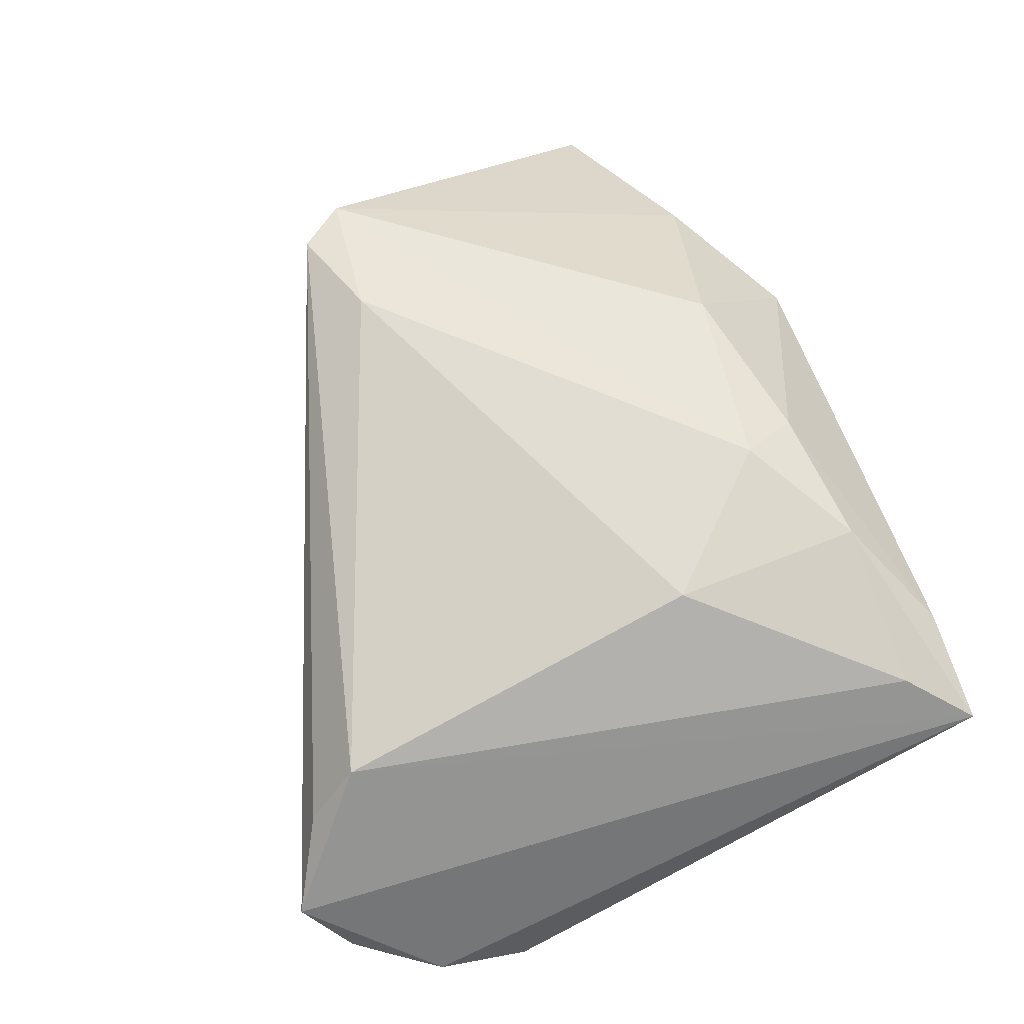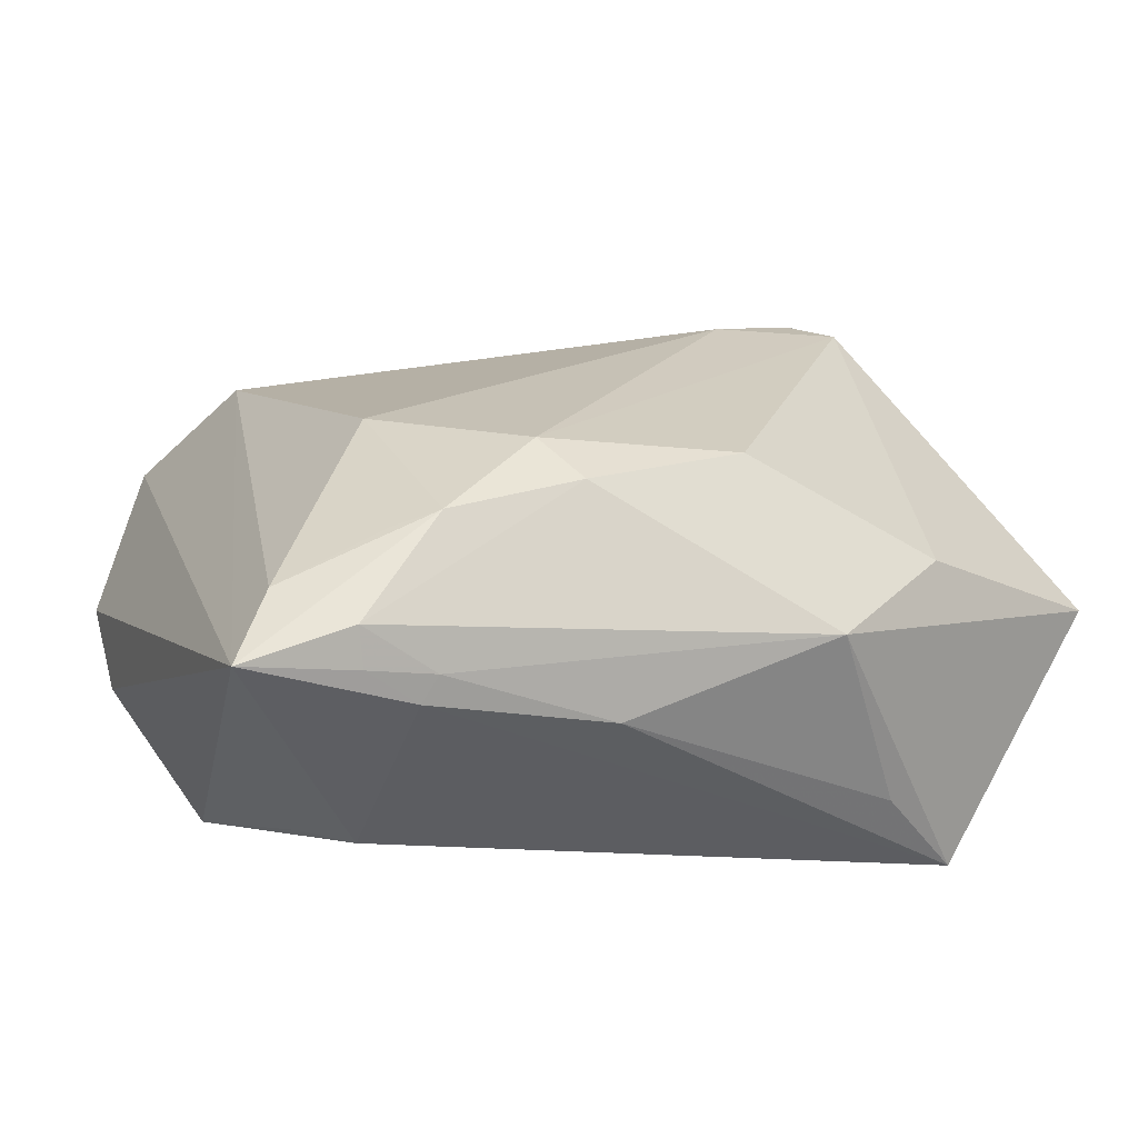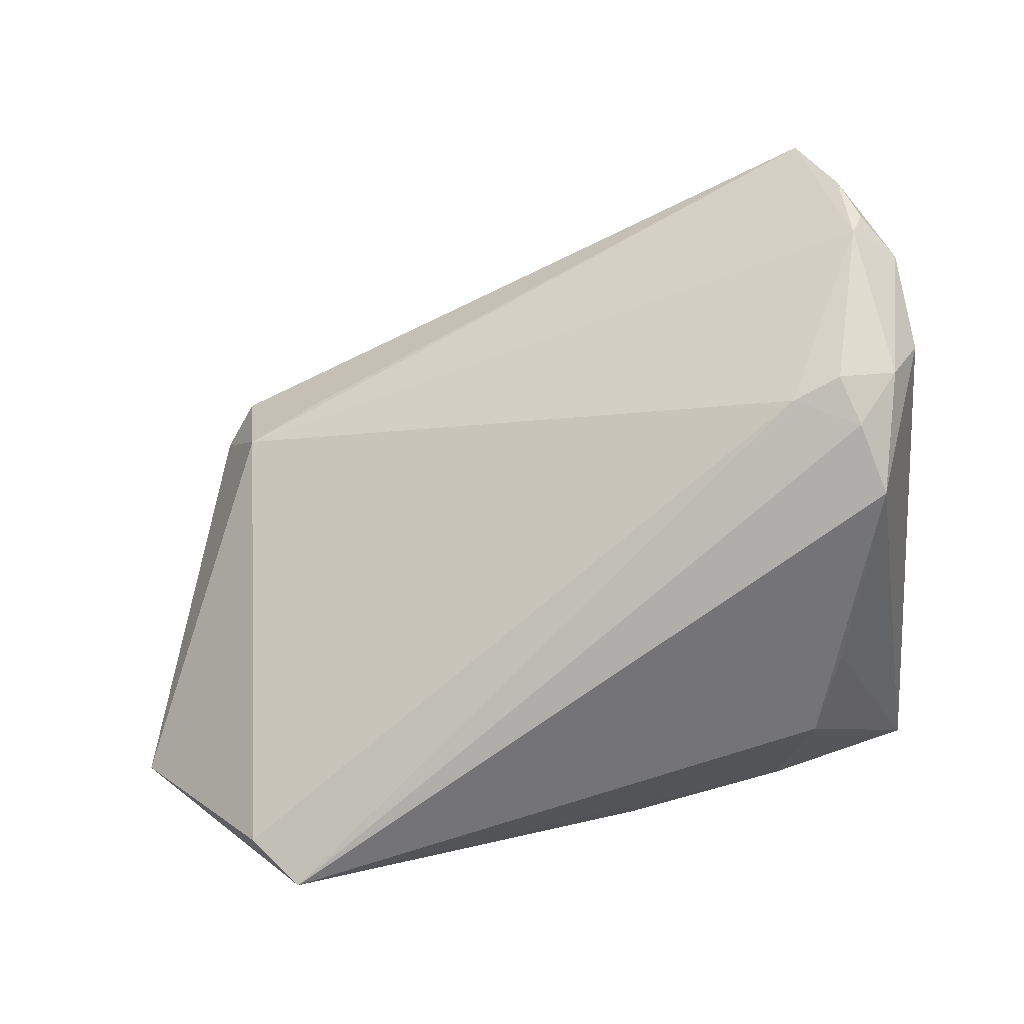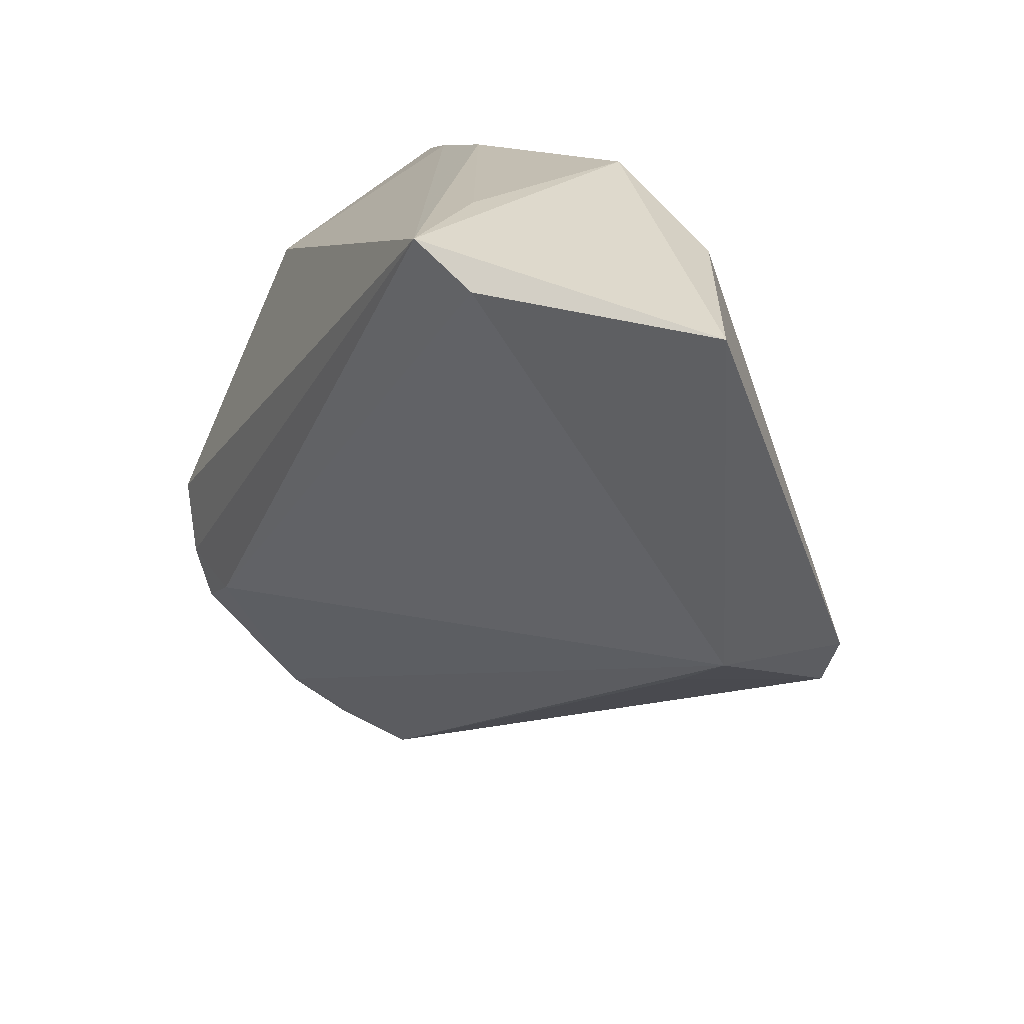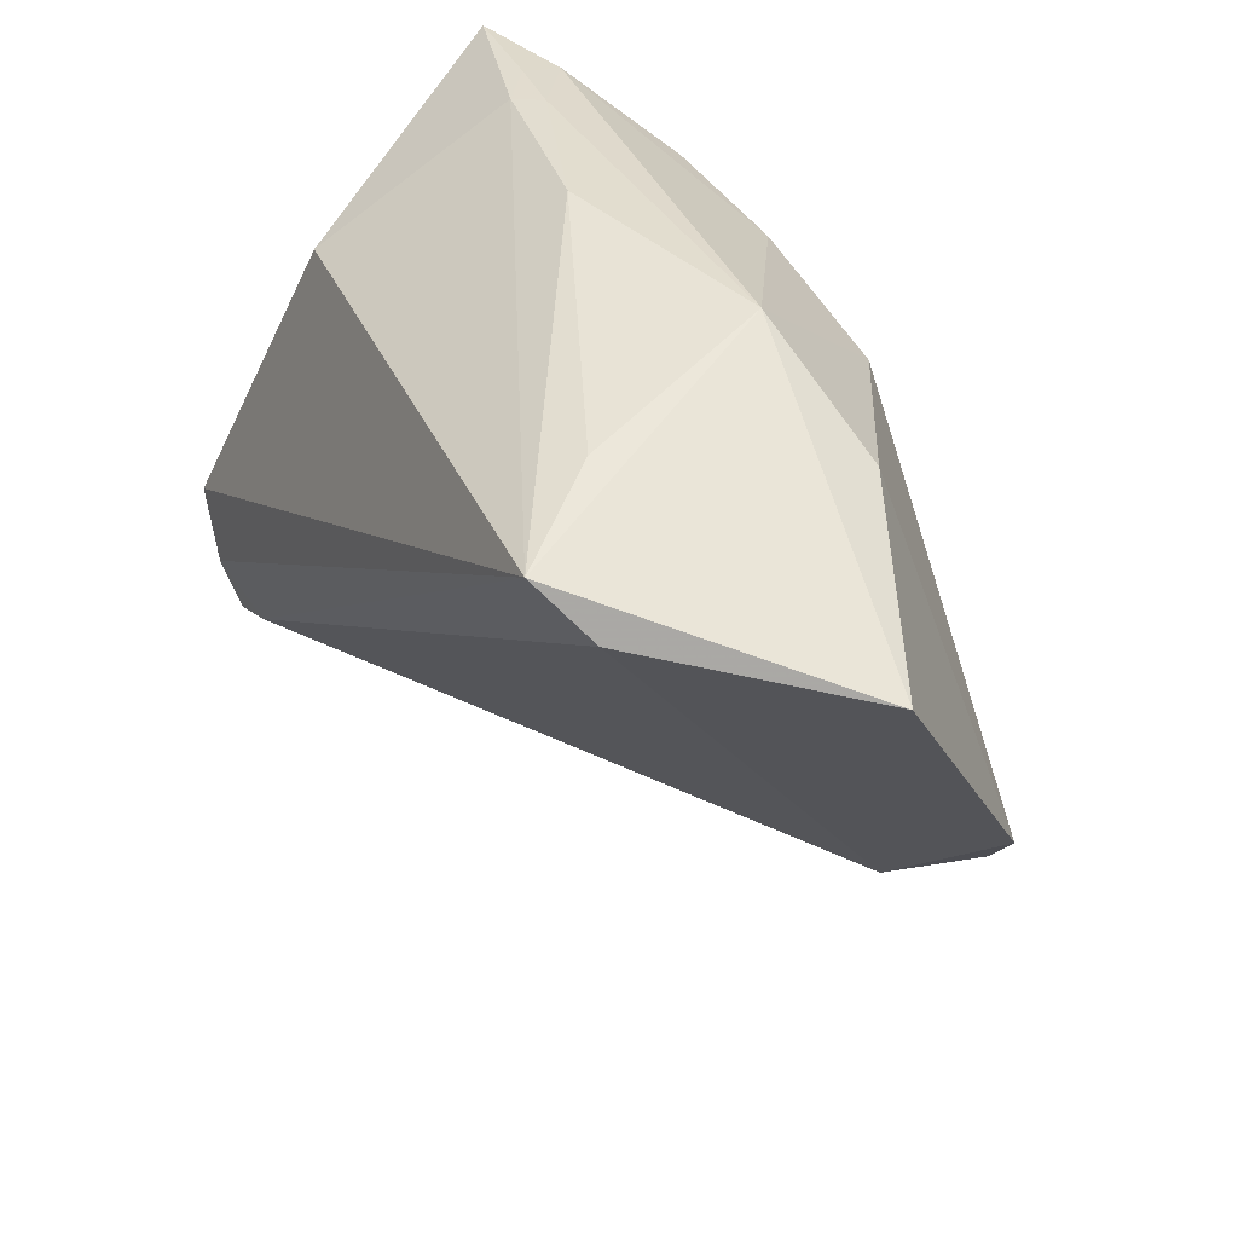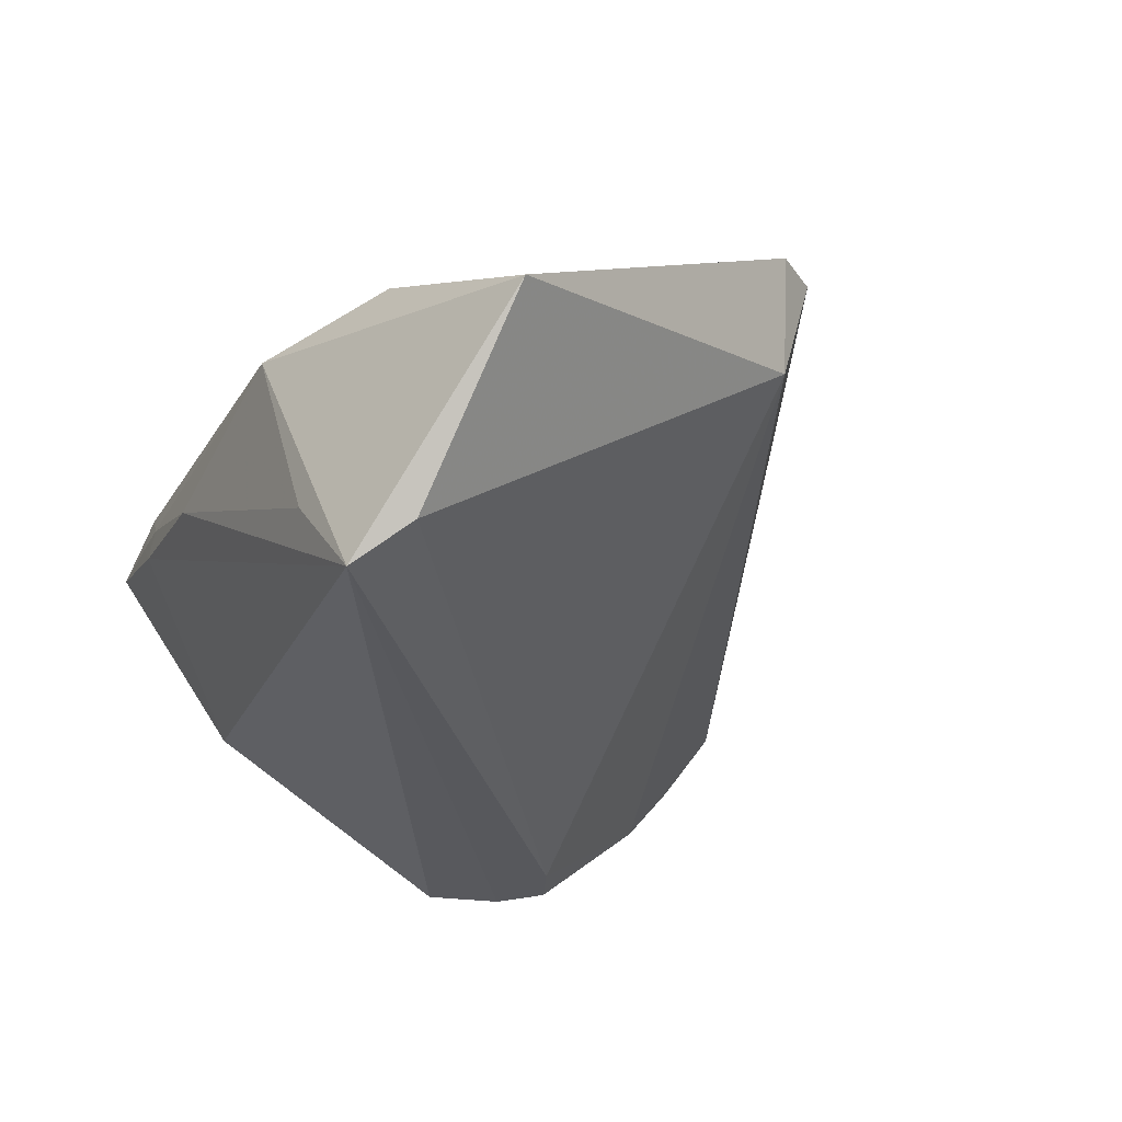
<metadata>
{"format":"obj","ext":"obj","renderer":"f3d","projection":"perspective","resolution":1024,"background":"white","views":[{"elev":65.7,"azim":68.2,"up":"+Z"},{"elev":22.2,"azim":157.5,"up":"+Z"},{"elev":-77.9,"azim":5.5,"up":"+Z"},{"elev":14.6,"azim":-116.6,"up":"+Y"},{"elev":41.1,"azim":-120.0,"up":"+Y"},{"elev":-30.0,"azim":-116.8,"up":"+Z"}]}
</metadata>
<code>
v 0.03757 -0.04907 -0.006011
v 0.03085 0.03223 0.01448
v 0.0193 0.02516 0.02253
v 0.002962 0.02406 0.02316
v 0.0437 -0.0393 -0.01032
v -0.04909 -0.01775 0.02117
v 0.02743 -0.02478 -0.02698
v 0.02523 0.03405 0.005379
v 0.03228 0.01049 -0.01923
v 0.03781 0.02467 0.01662
v 0.03338 -0.05366 0.00166
v 0.03811 -0.04335 -0.01317
v -0.04521 -0.02323 0.02137
v -0.03821 0.02744 0.008817
v 0.03961 -0.04492 -0.01033
v 0.02312 0.03406 0.008421
v -0.03997 0.03137 -0.02844
v -0.03047 0.03351 -0.01695
v 0.04384 0.03177 0.01194
v 0.03329 -0.02724 -0.02712
v 0.03784 -0.01247 -0.02844
v 0.03084 0.03322 0.009834
v -0.04563 0.0262 -0.02449
v 0.0286 0.02085 -0.01641
v 0.02318 -0.0424 0.01557
v 0.02475 -0.04838 0.008881
v 0.02021 0.001824 0.02511
v -0.01699 0.02114 0.02241
v -0.03337 -0.01983 0.0234
v 0.04067 -0.02647 -0.02324
v 0.02462 0.02404 0.02097
v 0.04452 -0.02826 -0.01638
v 0.0353 -0.02126 -0.02844
v -0.02221 0.03617 0.005995
v -0.06182 0.0221 -0.003313
v 0.004052 0.03617 0.000337
v -0.03439 -0.02464 0.008682
v -0.044 -0.02008 0.008589
v 0.005875 0.01711 0.02595
f 34 17 35
f 35 38 6
f 6 38 13
f 24 21 17
f 17 7 23
f 7 38 23
f 35 17 23
f 23 38 35
f 35 6 14
f 14 6 28
f 14 34 35
f 28 34 14
f 13 25 29
f 25 27 29
f 29 6 13
f 17 34 18
f 18 36 17
f 34 36 18
f 5 32 19
f 19 32 21
f 19 11 5
f 2 3 19
f 25 11 19
f 8 24 17
f 17 36 8
f 8 19 24
f 5 11 1
f 26 25 13
f 13 11 26
f 26 11 25
f 13 38 37
f 37 11 13
f 38 11 37
f 28 6 39
f 6 29 39
f 39 29 27
f 27 3 39
f 21 32 30
f 30 32 5
f 21 24 9
f 9 19 21
f 24 19 9
f 10 19 3
f 10 27 25
f 25 19 10
f 16 8 36
f 16 34 2
f 16 36 34
f 28 39 4
f 4 39 3
f 4 34 28
f 2 34 4
f 4 3 2
f 21 30 33
f 33 30 20
f 17 21 33
f 33 7 17
f 33 20 7
f 12 30 5
f 20 30 12
f 7 20 12
f 12 38 7
f 12 11 38
f 12 1 11
f 31 3 27
f 27 10 31
f 31 10 3
f 19 8 22
f 8 16 22
f 2 19 22
f 22 16 2
f 5 1 15
f 15 12 5
f 1 12 15

</code>
